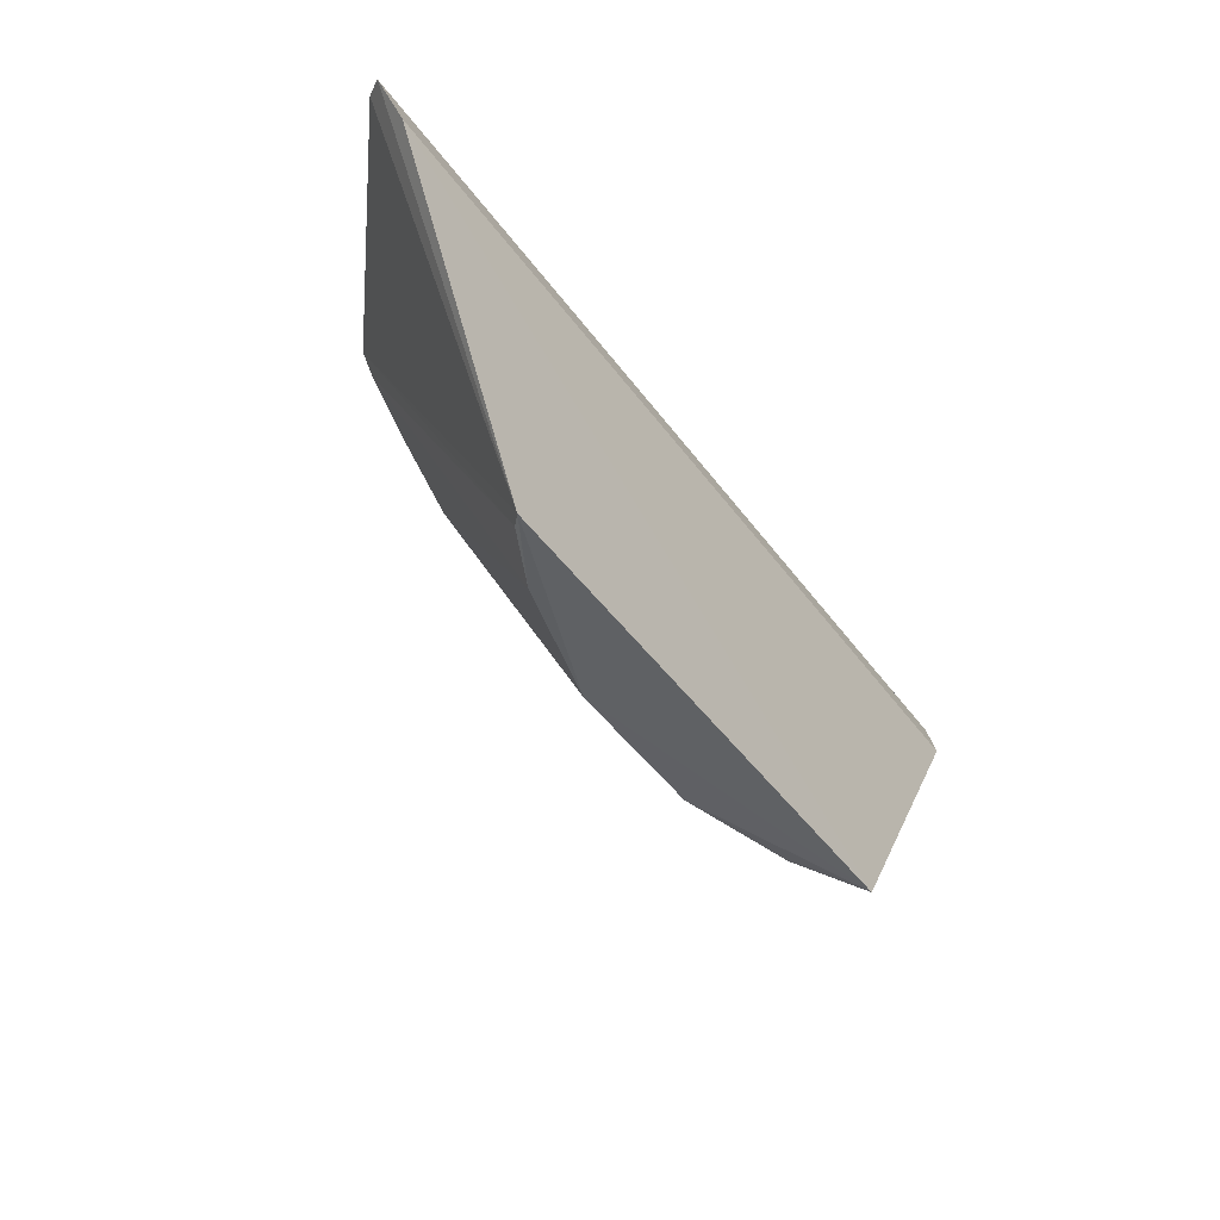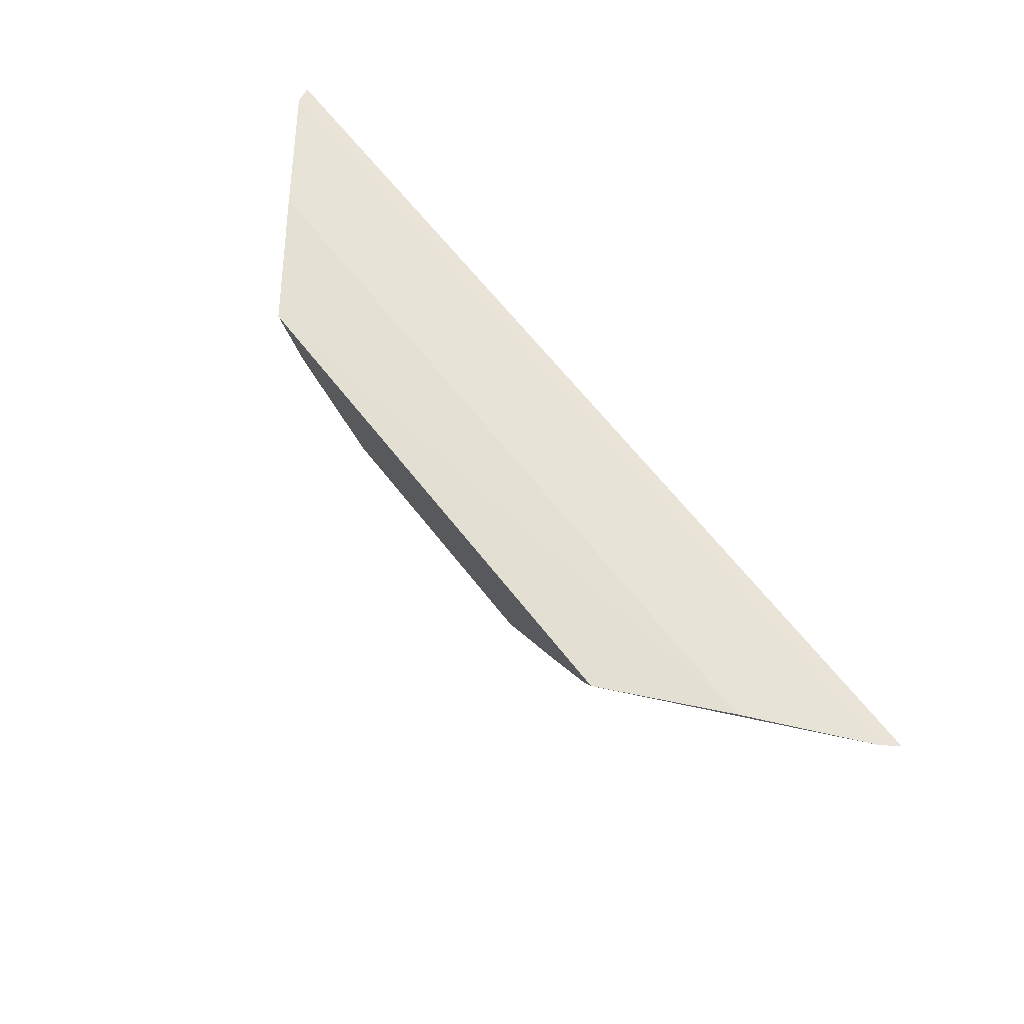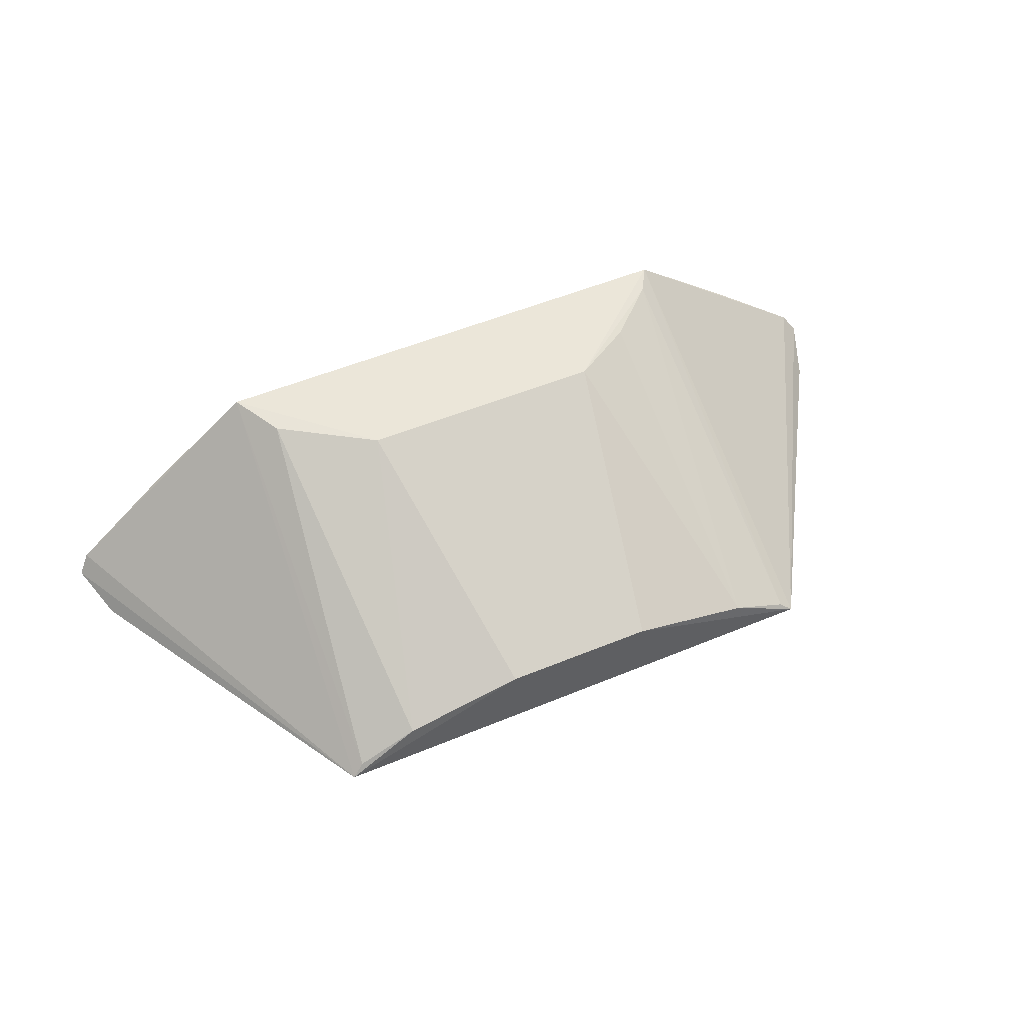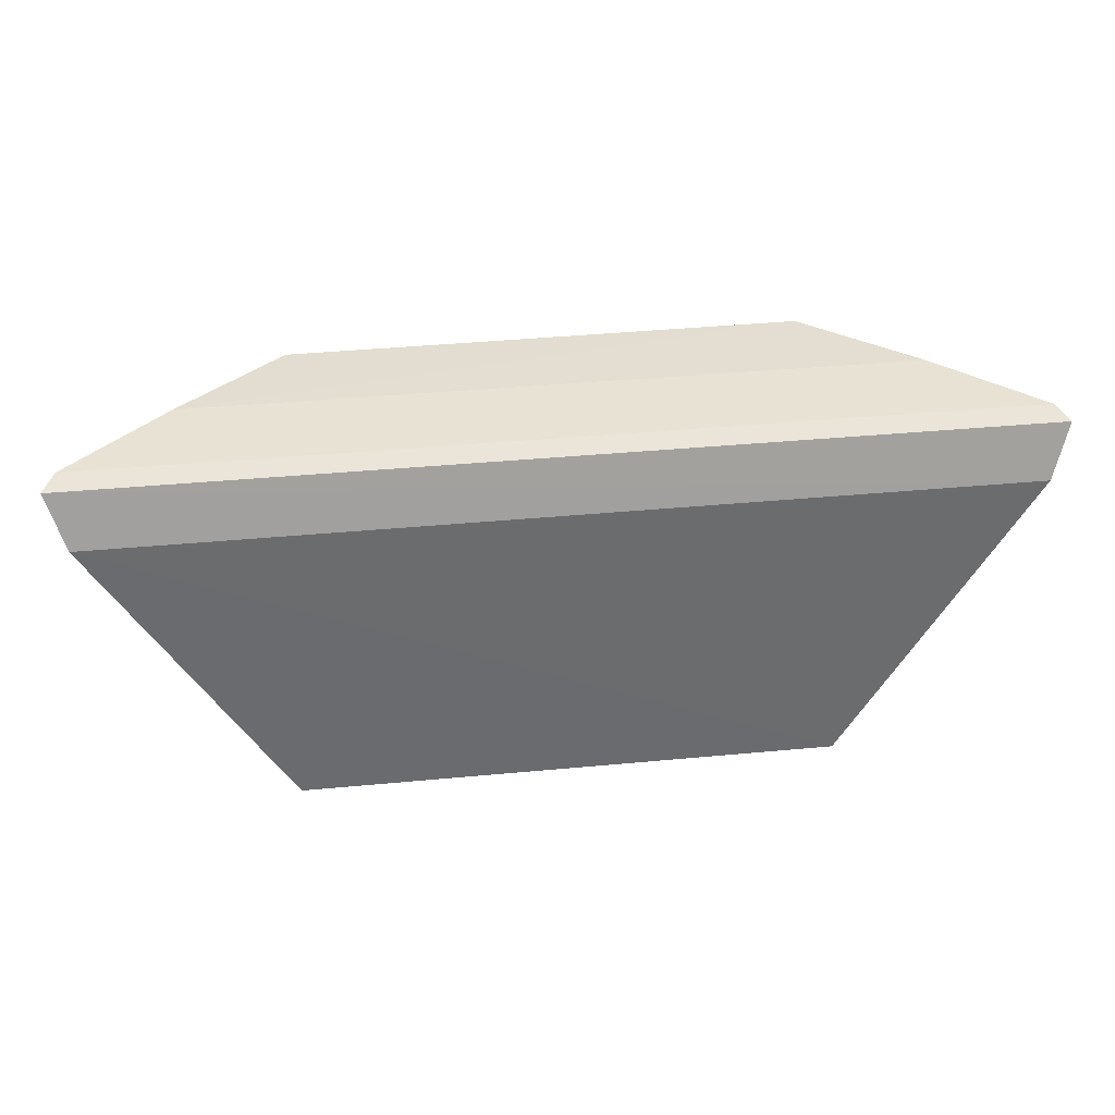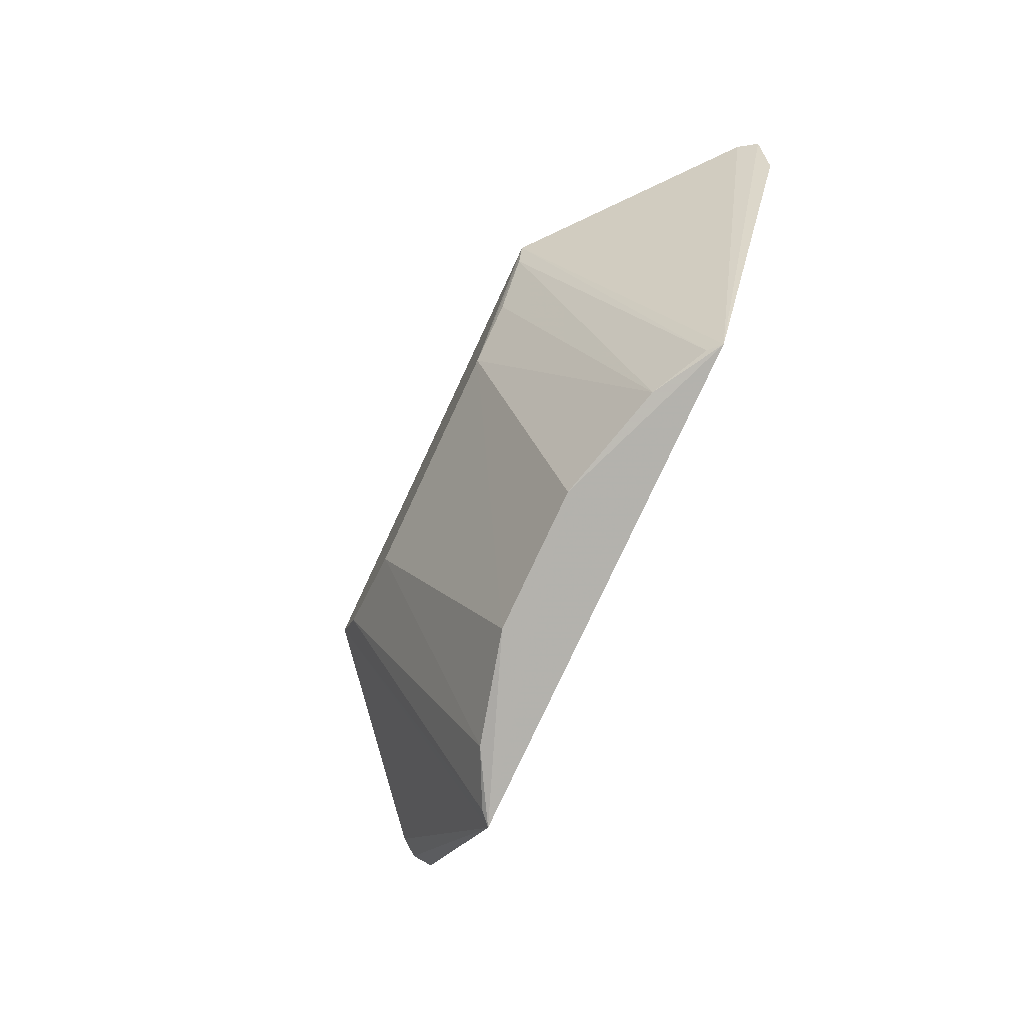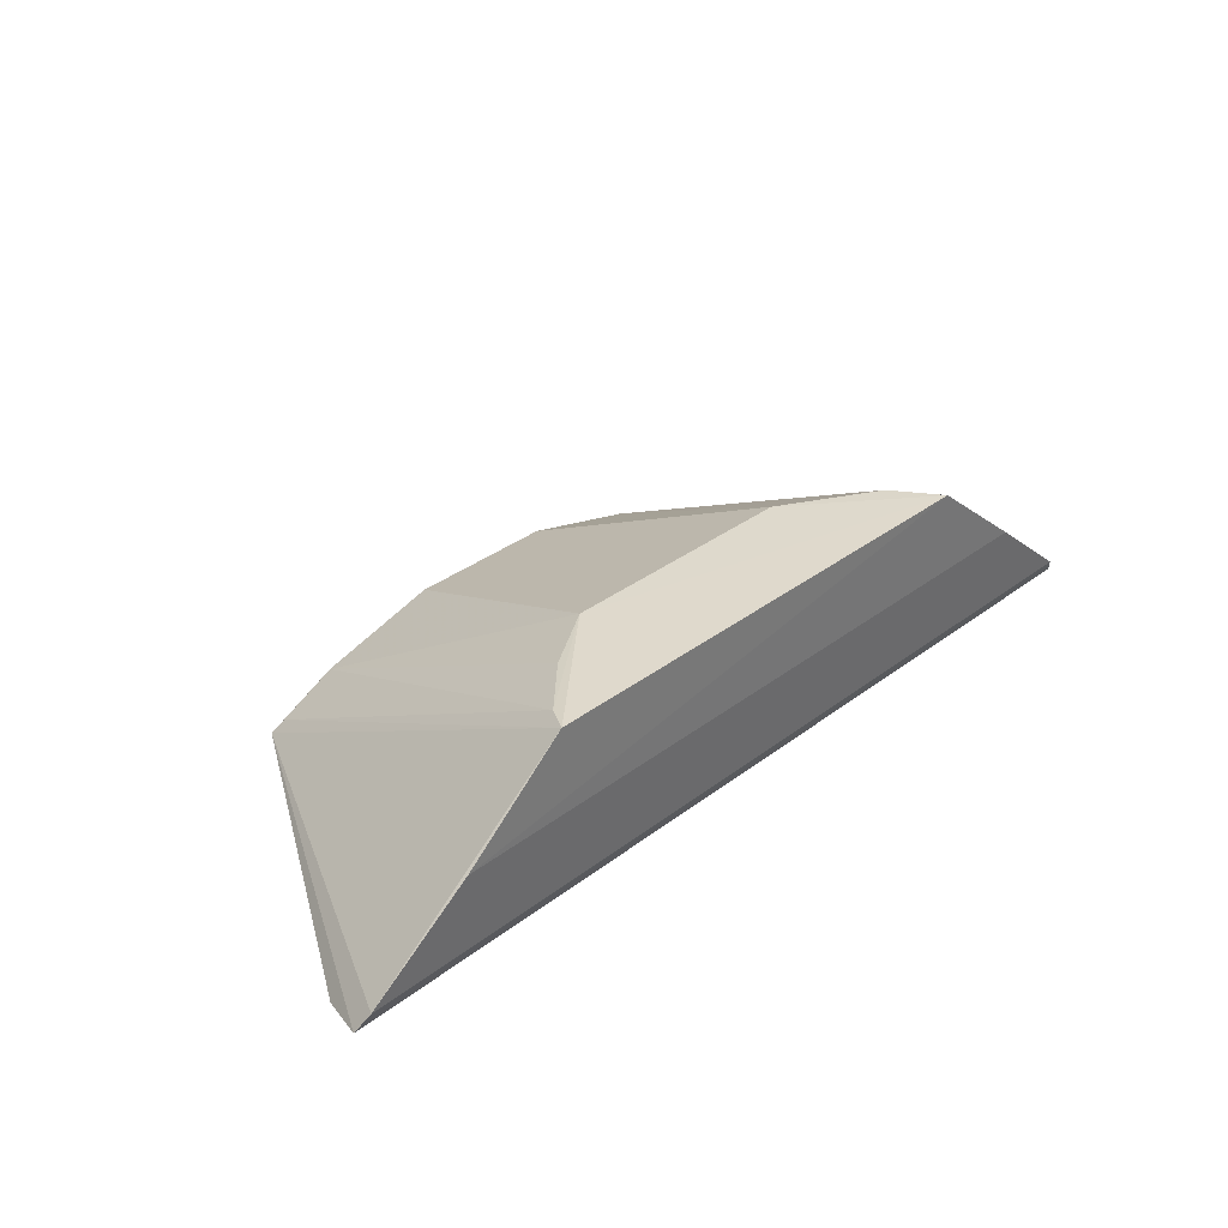
<metadata>
{"format":"obj","ext":"obj","renderer":"f3d","projection":"perspective","resolution":1024,"background":"white","views":[{"elev":-47.1,"azim":-55.8,"up":"+Z"},{"elev":65.8,"azim":-128.3,"up":"+Z"},{"elev":55.1,"azim":156.6,"up":"+Y"},{"elev":35.9,"azim":-7.3,"up":"+Z"},{"elev":-78.7,"azim":-115.1,"up":"+Z"},{"elev":34.6,"azim":-45.4,"up":"+Y"}]}
</metadata>
<code>
v 0.2108 0.2259 -0.1813
v 0.2193 0.2336 -0.1565
v -0.2183 0.2344 -0.157
v -0.1162 0.3235 -0.1504
v 0.1032 0.3218 -0.1731
v -0.2125 0.2431 -0.153
v 0.1259 0.2284 -0.3272
v 0.1168 0.3232 -0.1496
v -0.1245 0.2292 -0.3272
v -0.05705 0.3213 -0.2009
v 0.1202 0.2341 -0.3247
v 0.2137 0.2423 -0.1525
v -0.1654 0.2822 -0.1502
v -0.2097 0.2267 -0.1819
v 0.05849 0.3211 -0.2001
v -0.09148 0.2482 -0.325
v 0.1668 0.2815 -0.1498
v 0.09211 0.2482 -0.3247
v -0.1186 0.2346 -0.3251
v -0.08606 0.3207 -0.1836
v -0.03436 0.2631 -0.3256
v -0.1098 0.3222 -0.1618
v 0.03624 0.2629 -0.3254
f 1 2 3
f 6 3 2
f 7 2 1
f 9 6 4
f 9 3 6
f 10 4 8
f 11 8 7
f 11 5 8
f 12 2 7
f 12 7 8
f 12 6 2
f 13 8 4
f 13 4 6
f 14 9 7
f 14 7 1
f 14 1 3
f 14 3 9
f 15 10 8
f 15 8 5
f 17 12 8
f 17 8 13
f 17 13 6
f 17 6 12
f 18 15 5
f 18 5 11
f 18 11 7
f 19 16 9
f 19 9 4
f 20 10 16
f 21 7 9
f 21 9 16
f 21 16 10
f 22 19 4
f 22 16 19
f 22 20 16
f 22 4 10
f 22 10 20
f 23 18 7
f 23 7 21
f 23 15 18
f 23 21 10
f 23 10 15

</code>
